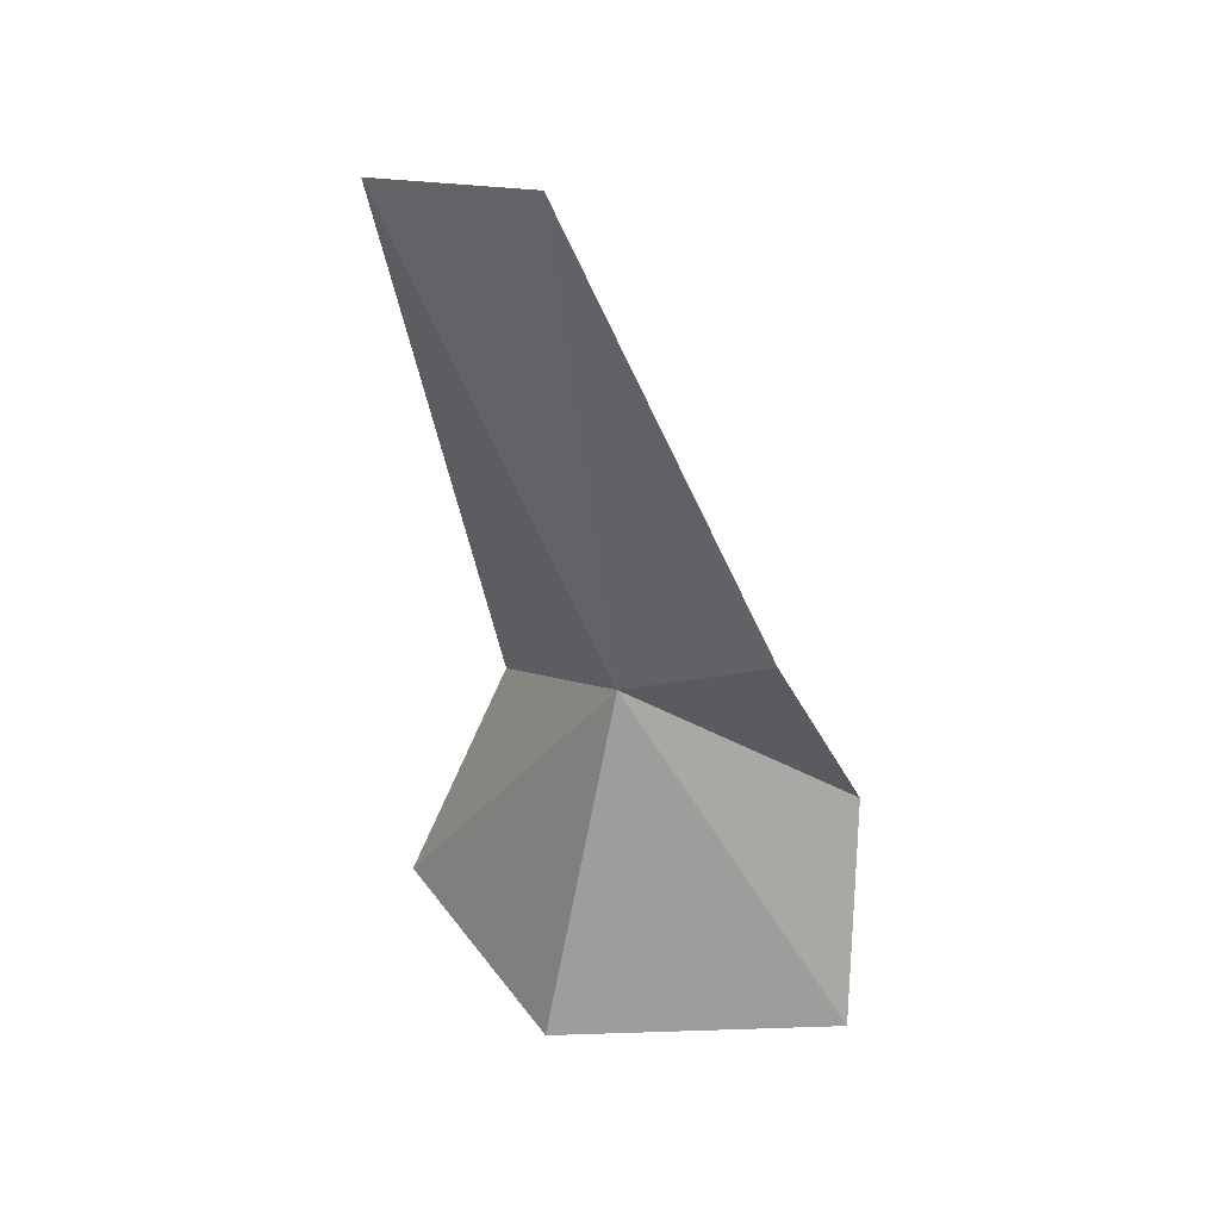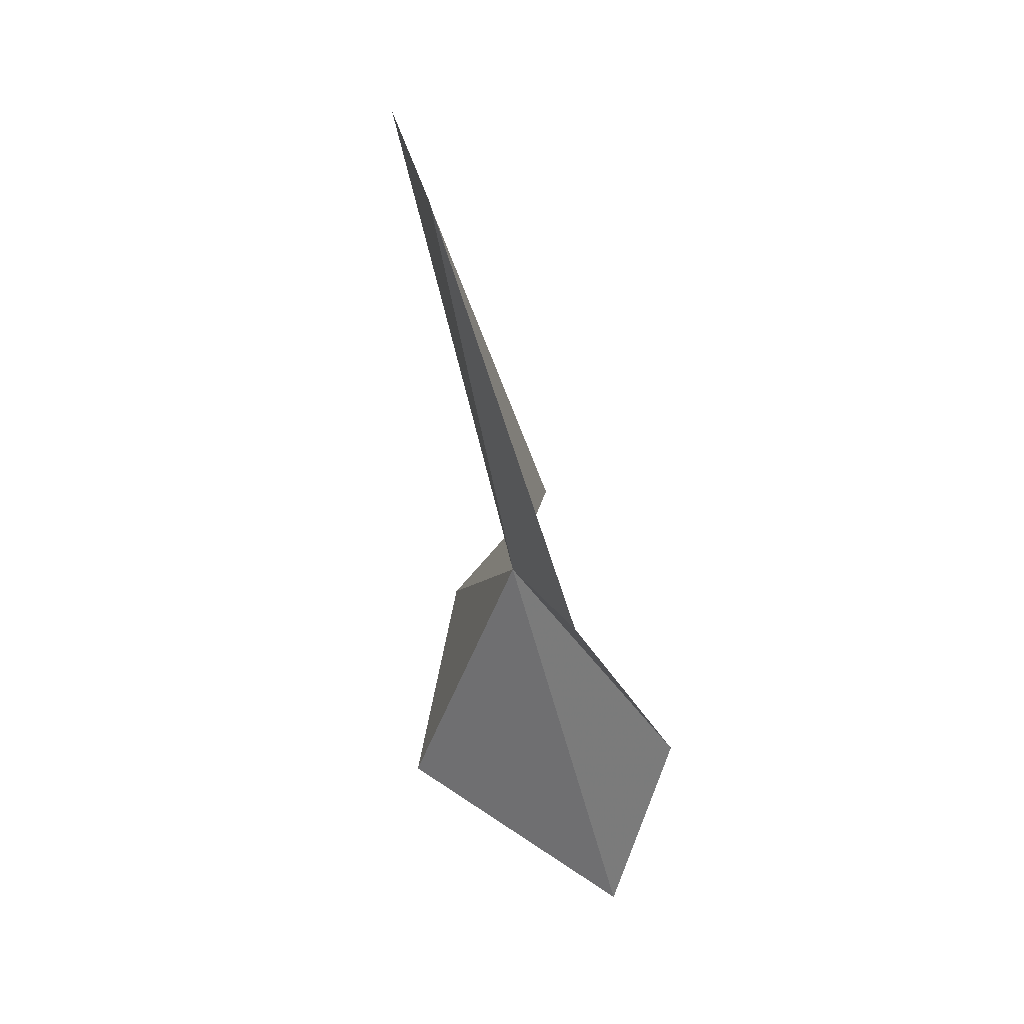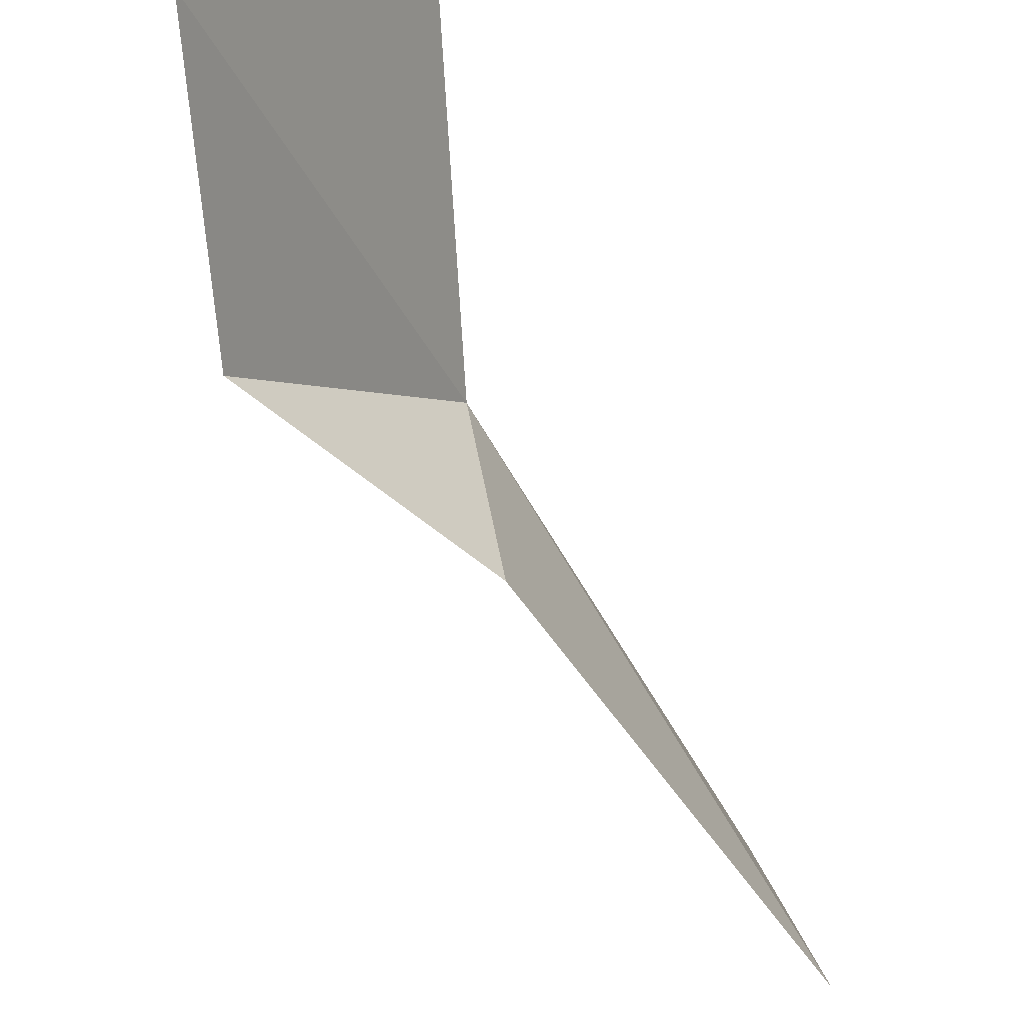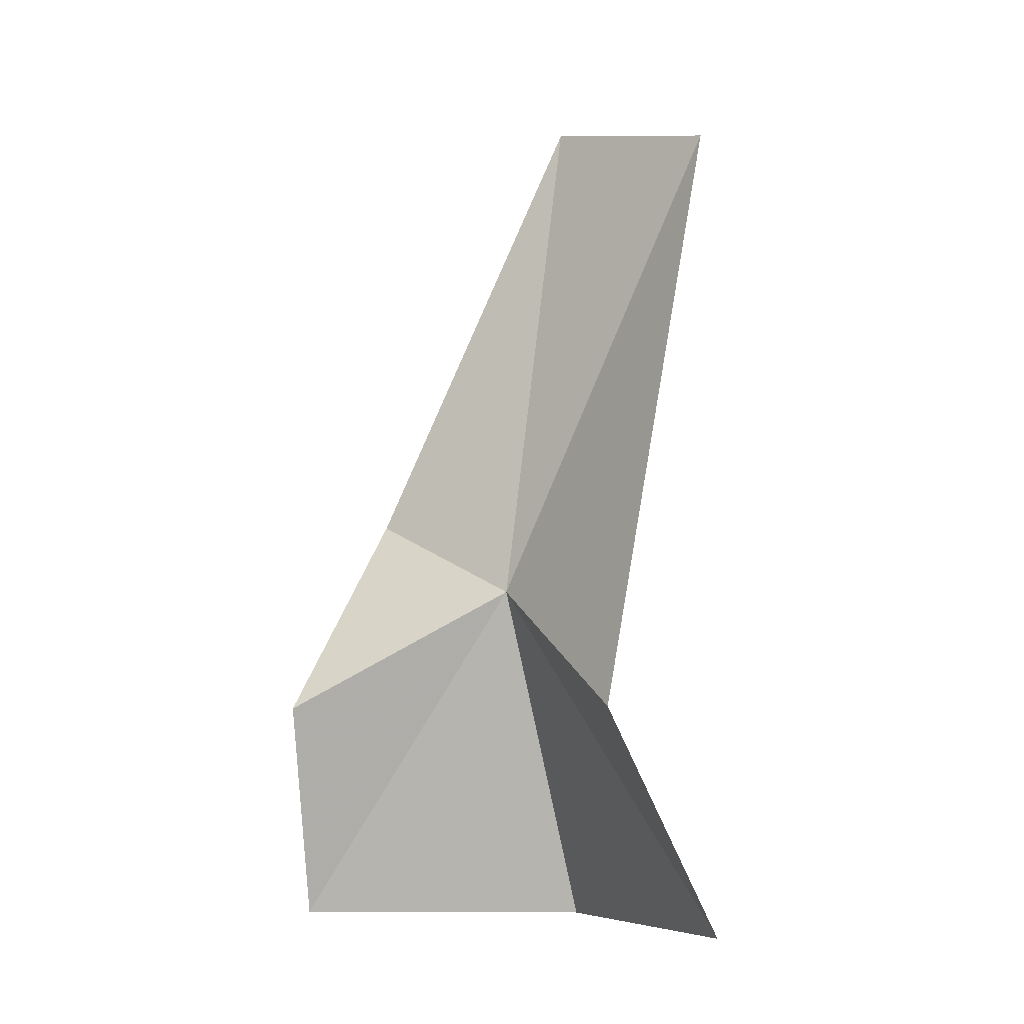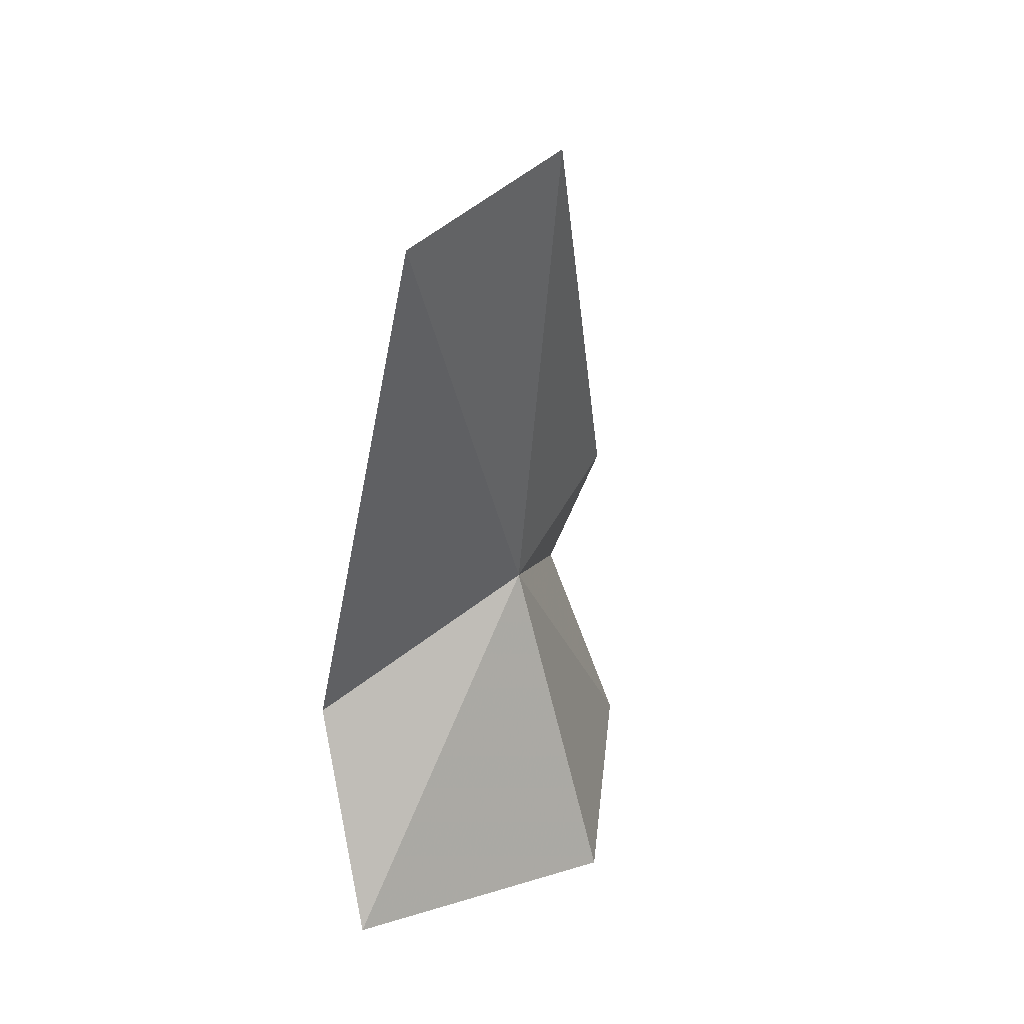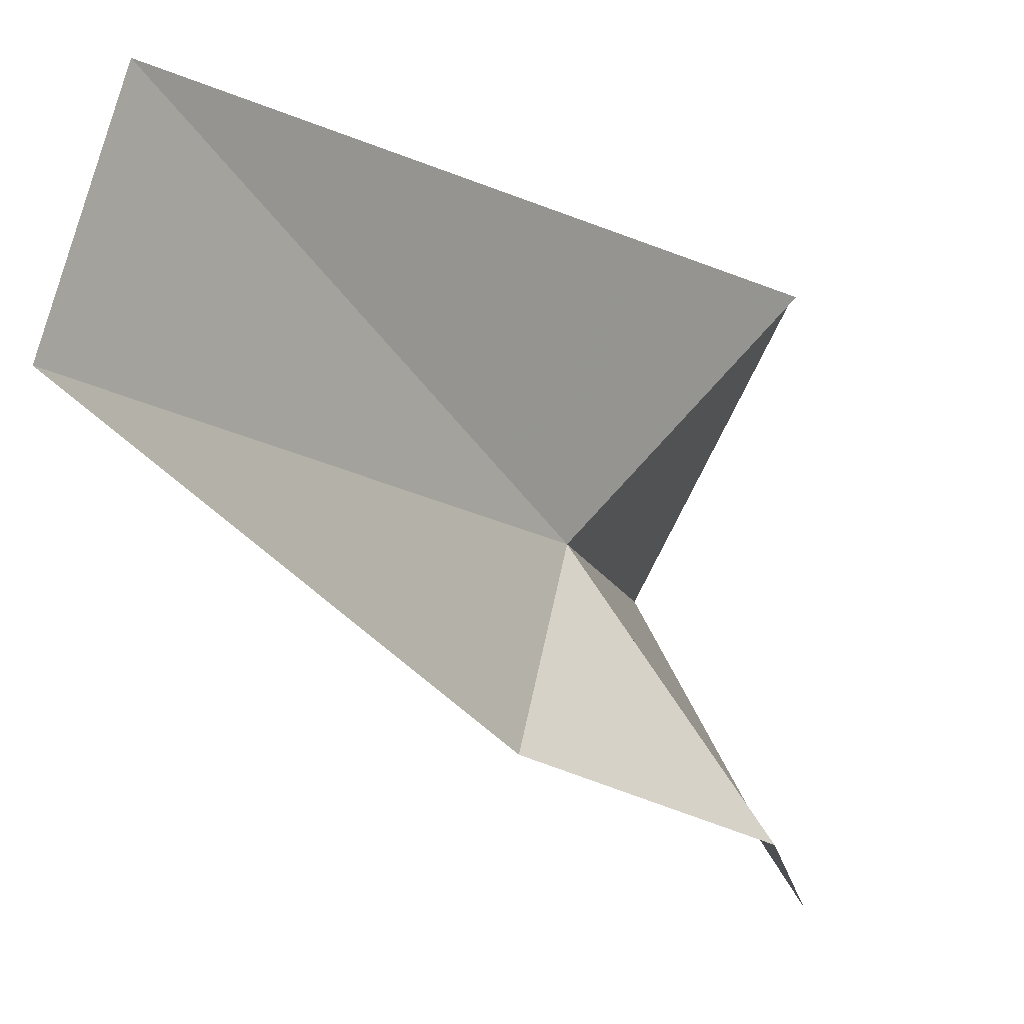
<metadata>
{"format":"obj","ext":"obj","renderer":"f3d","projection":"perspective","resolution":1024,"background":"white","views":[{"elev":35.1,"azim":-62.5,"up":"+Z"},{"elev":48.7,"azim":-22.8,"up":"+Z"},{"elev":-72.1,"azim":-157.3,"up":"+Y"},{"elev":-6.6,"azim":122.0,"up":"+Z"},{"elev":32.2,"azim":-143.9,"up":"+Z"},{"elev":-10.7,"azim":29.0,"up":"+Y"}]}
</metadata>
<code>
v -97.54 644.1 7.724
v -97.46 640.6 9.438
v -95.28 639.5 4.959
v -96.93 638.7 0
v -100.2 644.4 0
v -96.93 649.8 0
v -94.73 648.4 4.959
v -98.34 649 18.34
v -99.08 644.7 19.26
f 1 3 2
f 1 4 3
f 1 5 4
f 1 6 5
f 1 7 6
f 1 8 7
f 1 9 8
f 1 2 9

</code>
